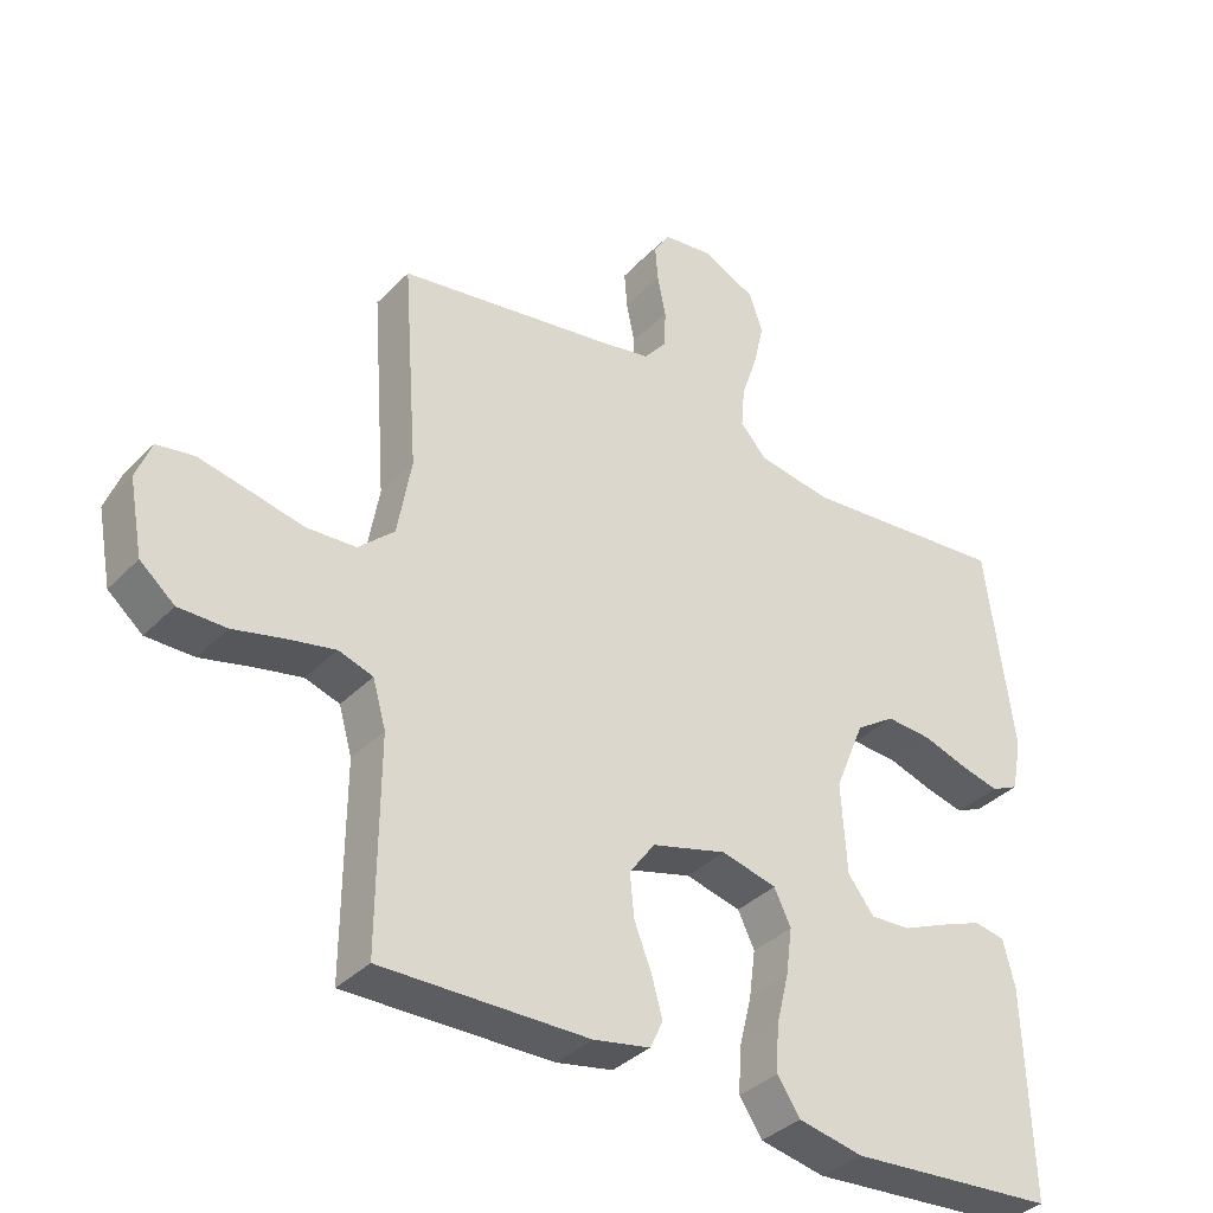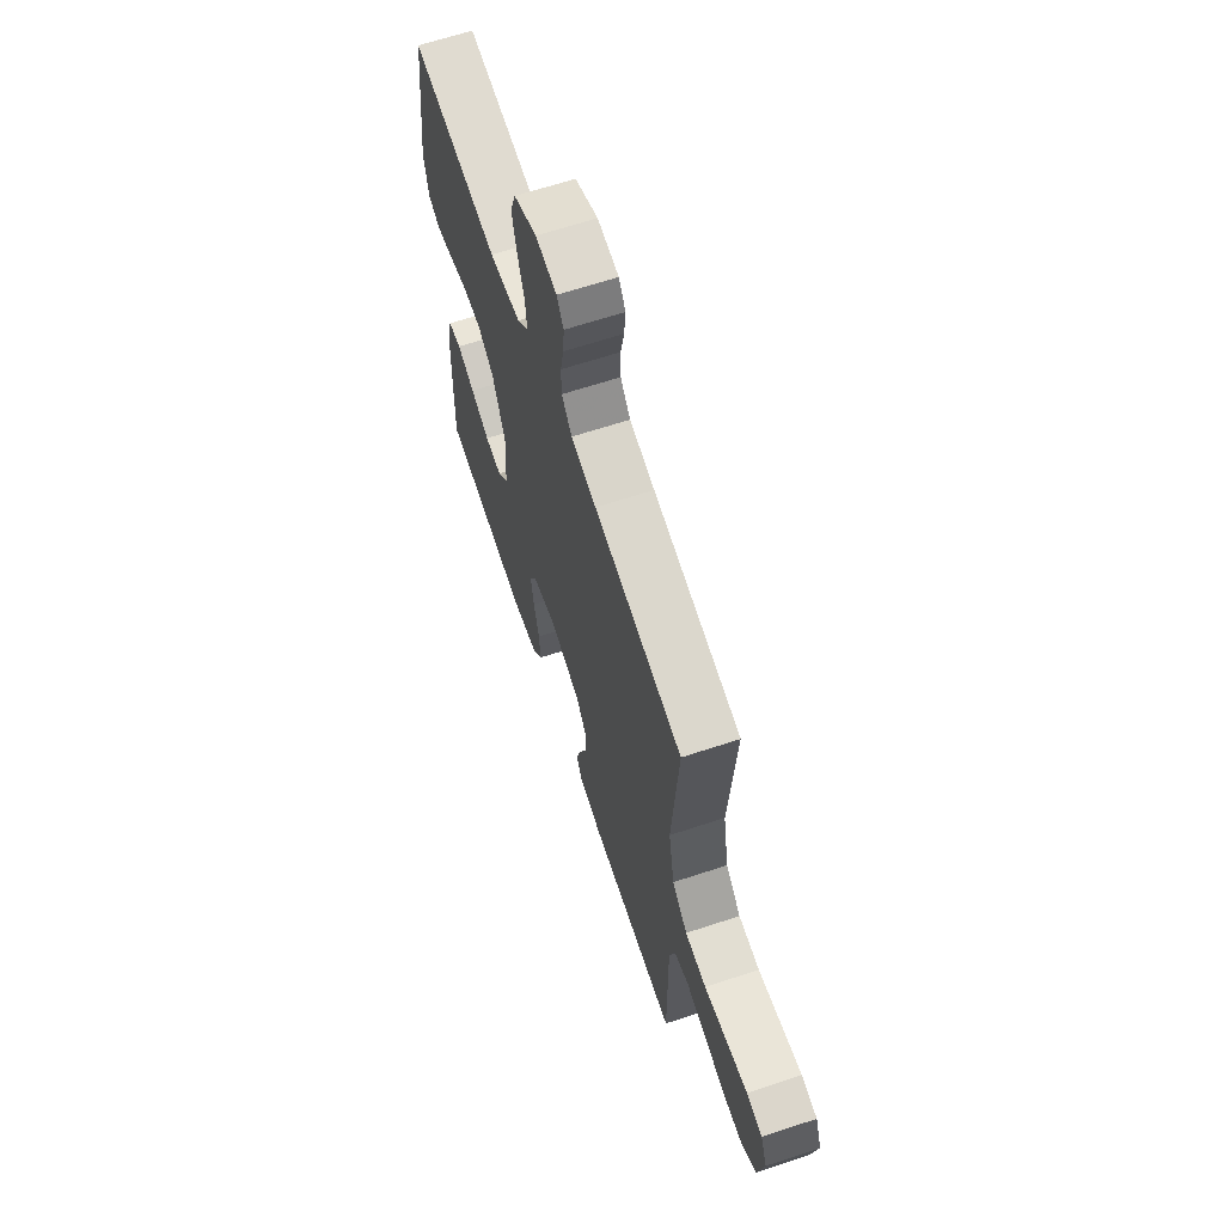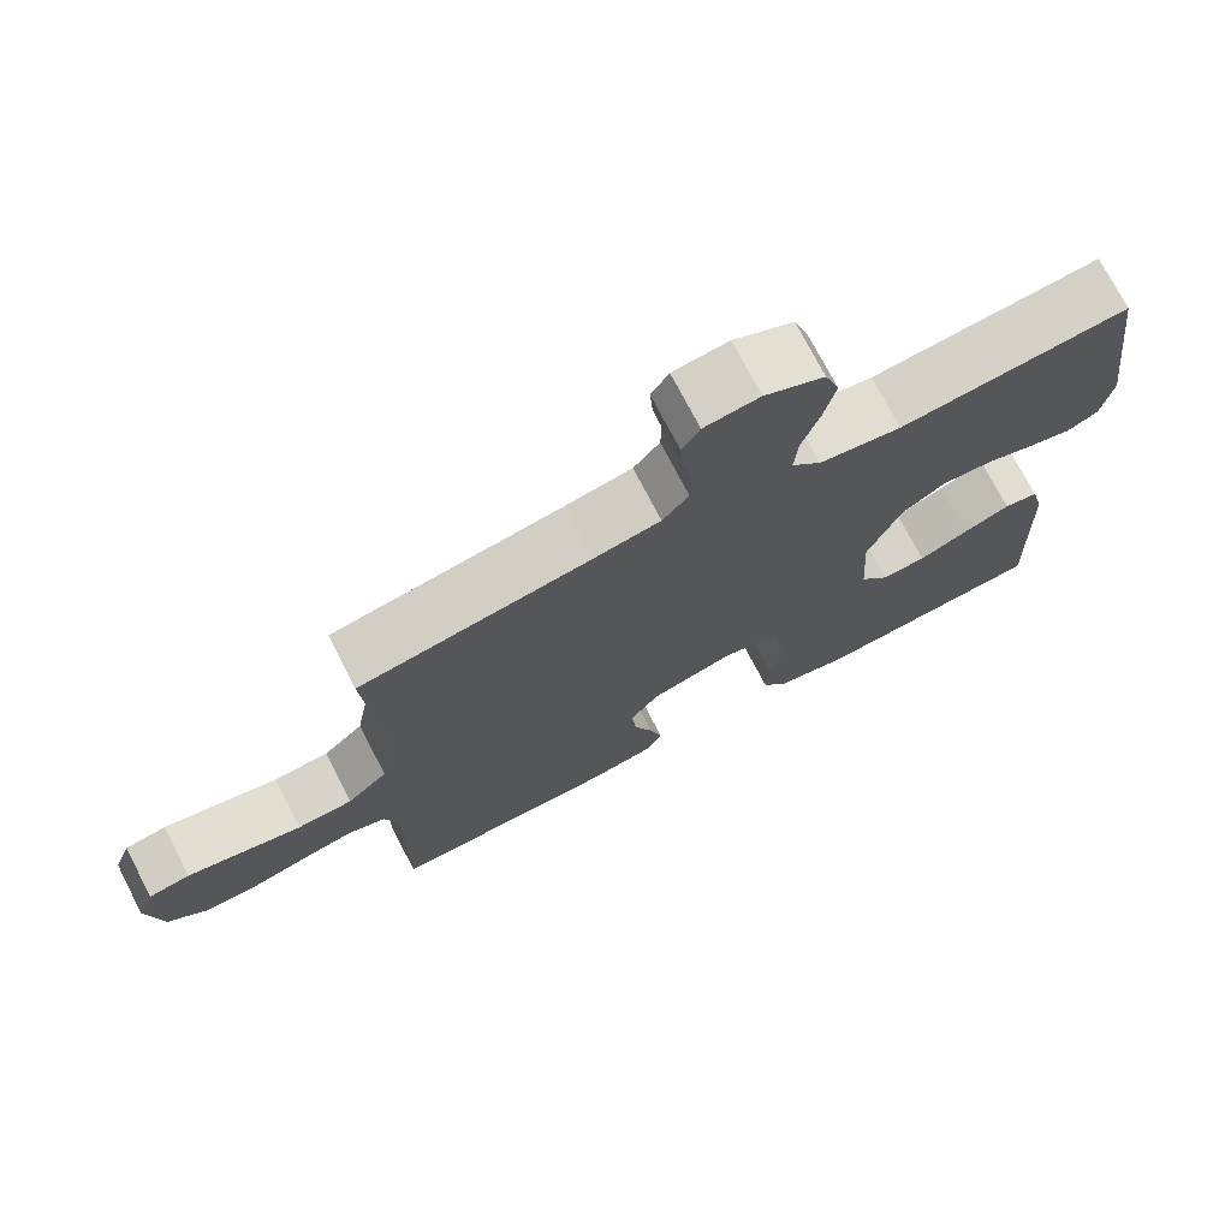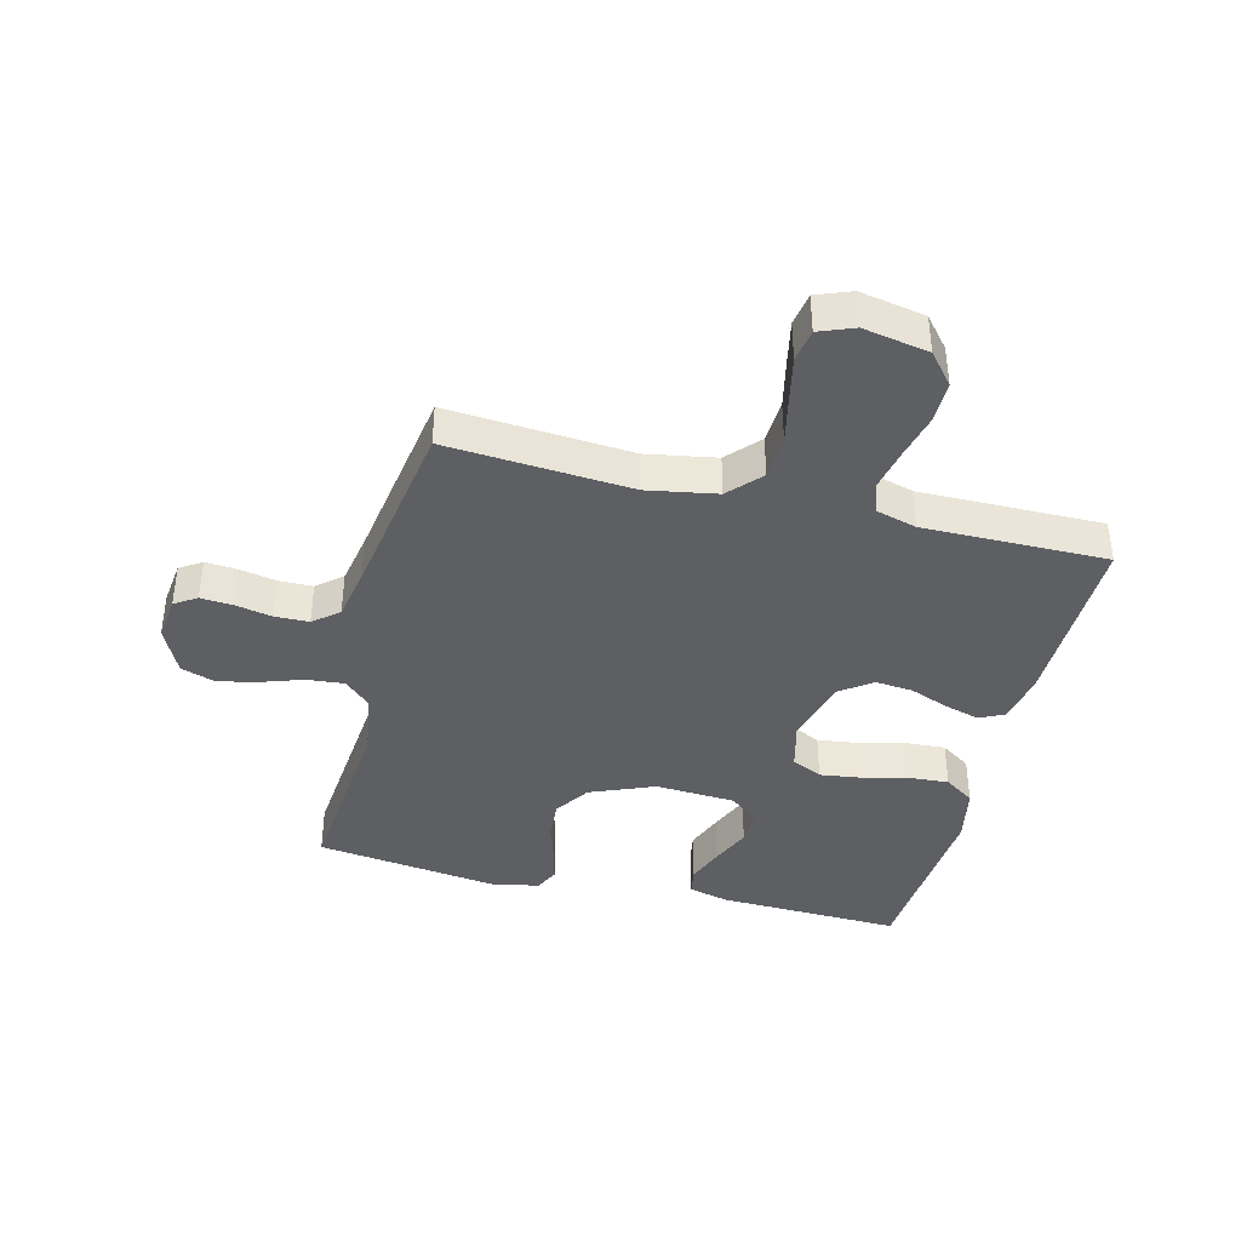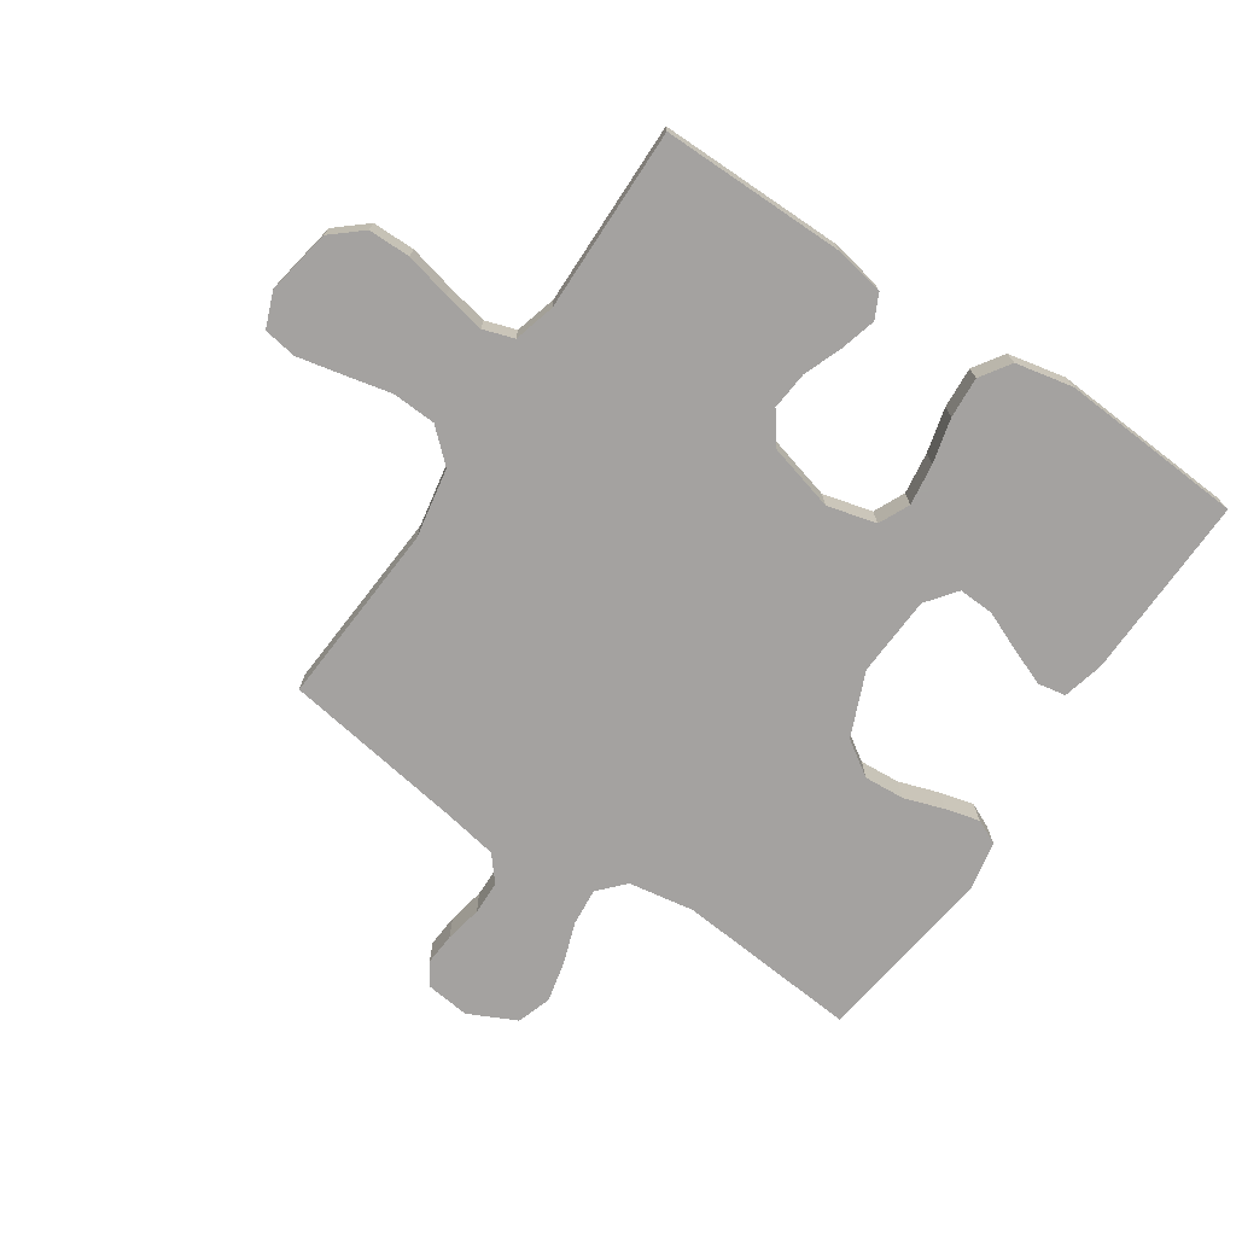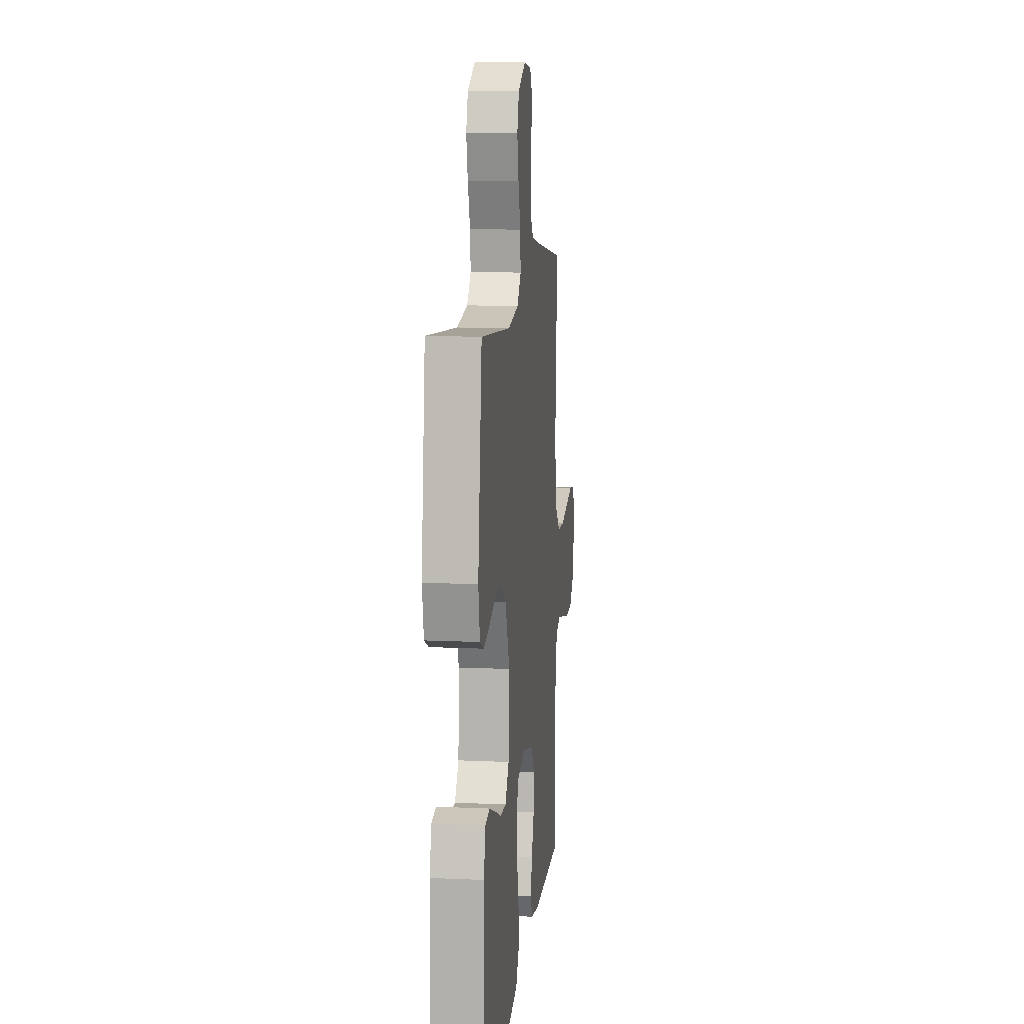
<metadata>
{"format":"obj","ext":"obj","renderer":"f3d","projection":"perspective","resolution":1024,"background":"white","views":[{"elev":-36.1,"azim":142.5,"up":"+Z"},{"elev":65.2,"azim":71.6,"up":"+Z"},{"elev":73.5,"azim":152.7,"up":"+Z"},{"elev":-39.8,"azim":76.0,"up":"+Y"},{"elev":-72.7,"azim":146.5,"up":"+Y"},{"elev":11.6,"azim":-83.7,"up":"+Z"}]}
</metadata>
<code>
v -0.5 0.07 -0.5
v -0.49 0.07 -0.2
v -0.473 0.07 -0.133
v -0.428 0.07 -0.125
v -0.367 0.07 -0.149
v -0.302 0.07 -0.177
v -0.244 0.07 -0.18
v -0.206 0.07 -0.131
v -0.198 0.07 0
v -0.241 0.07 0.105
v -0.298 0.07 0.143
v -0.364 0.07 0.139
v -0.429 0.07 0.118
v -0.485 0.07 0.104
v -0.525 0.07 0.123
v -0.54 0.07 0.2
v -0.5 0.07 0.5
v -0.2 0.07 0.472
v -0.093 0.07 0.489
v -0.054 0.07 0.531
v -0.059 0.07 0.591
v -0.082 0.07 0.659
v -0.097 0.07 0.725
v -0.078 0.07 0.781
v 0 0.07 0.818
v 0.072 0.07 0.809
v 0.095 0.07 0.773
v 0.091 0.07 0.72
v 0.079 0.07 0.66
v 0.08 0.07 0.605
v 0.114 0.07 0.564
v 0.2 0.07 0.548
v 0.5 0.07 0.5
v 0.478 0.07 0.2
v 0.498 0.07 0.086
v 0.55 0.07 0.038
v 0.622 0.07 0.034
v 0.7 0.07 0.051
v 0.772 0.07 0.066
v 0.826 0.07 0.057
v 0.848 0.07 0
v 0.828 0.07 -0.107
v 0.778 0.07 -0.149
v 0.709 0.07 -0.149
v 0.635 0.07 -0.131
v 0.567 0.07 -0.117
v 0.517 0.07 -0.133
v 0.498 0.07 -0.2
v 0.5 0.07 -0.5
v 0.2 0.07 -0.496
v 0.118 0.07 -0.48
v 0.099 0.07 -0.44
v 0.115 0.07 -0.383
v 0.14 0.07 -0.319
v 0.146 0.07 -0.257
v 0.109 0.07 -0.206
v 0 0.07 -0.176
v -0.08 0.07 -0.196
v -0.104 0.07 -0.246
v -0.095 0.07 -0.314
v -0.077 0.07 -0.387
v -0.073 0.07 -0.454
v -0.106 0.07 -0.503
v -0.2 0.07 -0.522
v -0.5 0 -0.5
v -0.49 0 -0.2
v -0.473 0 -0.133
v -0.428 0 -0.125
v -0.367 0 -0.149
v -0.302 0 -0.177
v -0.244 0 -0.18
v -0.206 0 -0.131
v -0.198 0 0
v -0.241 0 0.105
v -0.298 0 0.143
v -0.364 0 0.139
v -0.429 0 0.118
v -0.485 0 0.104
v -0.525 0 0.123
v -0.54 0 0.2
v -0.5 0 0.5
v -0.2 0 0.472
v -0.093 0 0.489
v -0.054 0 0.531
v -0.059 0 0.591
v -0.082 0 0.659
v -0.097 0 0.725
v -0.078 0 0.781
v 0 0 0.818
v 0.072 0 0.809
v 0.095 0 0.773
v 0.091 0 0.72
v 0.079 0 0.66
v 0.08 0 0.605
v 0.114 0 0.564
v 0.2 0 0.548
v 0.5 0 0.5
v 0.478 0 0.2
v 0.498 0 0.086
v 0.55 0 0.038
v 0.622 0 0.034
v 0.7 0 0.051
v 0.772 0 0.066
v 0.826 0 0.057
v 0.848 0 0
v 0.828 0 -0.107
v 0.778 0 -0.149
v 0.709 0 -0.149
v 0.635 0 -0.131
v 0.567 0 -0.117
v 0.517 0 -0.133
v 0.498 0 -0.2
v 0.5 0 -0.5
v 0.2 0 -0.496
v 0.118 0 -0.48
v 0.099 0 -0.44
v 0.115 0 -0.383
v 0.14 0 -0.319
v 0.146 0 -0.257
v 0.109 0 -0.206
v 0 0 -0.176
v -0.08 0 -0.196
v -0.104 0 -0.246
v -0.095 0 -0.314
v -0.077 0 -0.387
v -0.073 0 -0.454
v -0.106 0 -0.503
v -0.2 0 -0.522
f 60 61 62 63
f 59 60 63 64
f 51 52 53 54
f 49 50 51 54
f 48 49 54 55
f 47 48 55 56
f 42 43 44 45
f 42 45 46
f 41 42 46
f 37 38 39 40
f 37 40 41 46
f 32 33 34
f 31 32 34 35
f 30 31 35
f 26 27 28 29
f 26 29 30
f 25 26 30
f 24 25 30
f 21 22 23 24
f 21 24 30 35
f 15 16 17 18
f 15 18 19
f 12 13 14 15
f 12 15 19
f 11 12 19 20
f 3 4 5 6
f 1 2 3 6
f 59 64 1 6
f 58 59 6 7
f 57 58 7 8
f 46 47 56 57
f 36 37 46 57
f 36 57 8 9
f 20 21 35 36
f 10 11 20 36
f 9 10 36
f 127 126 125 124
f 128 127 124 123
f 118 117 116 115
f 118 115 114 113
f 119 118 113 112
f 120 119 112 111
f 109 108 107 106
f 110 109 106
f 110 106 105
f 104 103 102 101
f 110 105 104 101
f 98 97 96
f 99 98 96 95
f 99 95 94
f 93 92 91 90
f 94 93 90
f 94 90 89
f 94 89 88
f 88 87 86 85
f 99 94 88 85
f 82 81 80 79
f 83 82 79
f 79 78 77 76
f 83 79 76
f 84 83 76 75
f 70 69 68 67
f 70 67 66 65
f 70 65 128 123
f 71 70 123 122
f 72 71 122 121
f 121 120 111 110
f 121 110 101 100
f 73 72 121 100
f 100 99 85 84
f 100 84 75 74
f 100 74 73
f 1 65 66 2
f 2 66 67 3
f 3 67 68 4
f 4 68 69 5
f 5 69 70 6
f 6 70 71 7
f 7 71 72 8
f 8 72 73 9
f 9 73 74 10
f 10 74 75 11
f 11 75 76 12
f 12 76 77 13
f 13 77 78 14
f 14 78 79 15
f 15 79 80 16
f 16 80 81 17
f 17 81 82 18
f 18 82 83 19
f 19 83 84 20
f 20 84 85 21
f 21 85 86 22
f 22 86 87 23
f 23 87 88 24
f 24 88 89 25
f 25 89 90 26
f 26 90 91 27
f 27 91 92 28
f 28 92 93 29
f 29 93 94 30
f 30 94 95 31
f 31 95 96 32
f 32 96 97 33
f 33 97 98 34
f 34 98 99 35
f 35 99 100 36
f 36 100 101 37
f 37 101 102 38
f 38 102 103 39
f 39 103 104 40
f 40 104 105 41
f 41 105 106 42
f 42 106 107 43
f 43 107 108 44
f 44 108 109 45
f 45 109 110 46
f 46 110 111 47
f 47 111 112 48
f 48 112 113 49
f 49 113 114 50
f 50 114 115 51
f 51 115 116 52
f 52 116 117 53
f 53 117 118 54
f 54 118 119 55
f 55 119 120 56
f 56 120 121 57
f 57 121 122 58
f 58 122 123 59
f 59 123 124 60
f 60 124 125 61
f 61 125 126 62
f 62 126 127 63
f 63 127 128 64
f 64 128 65 1

</code>
